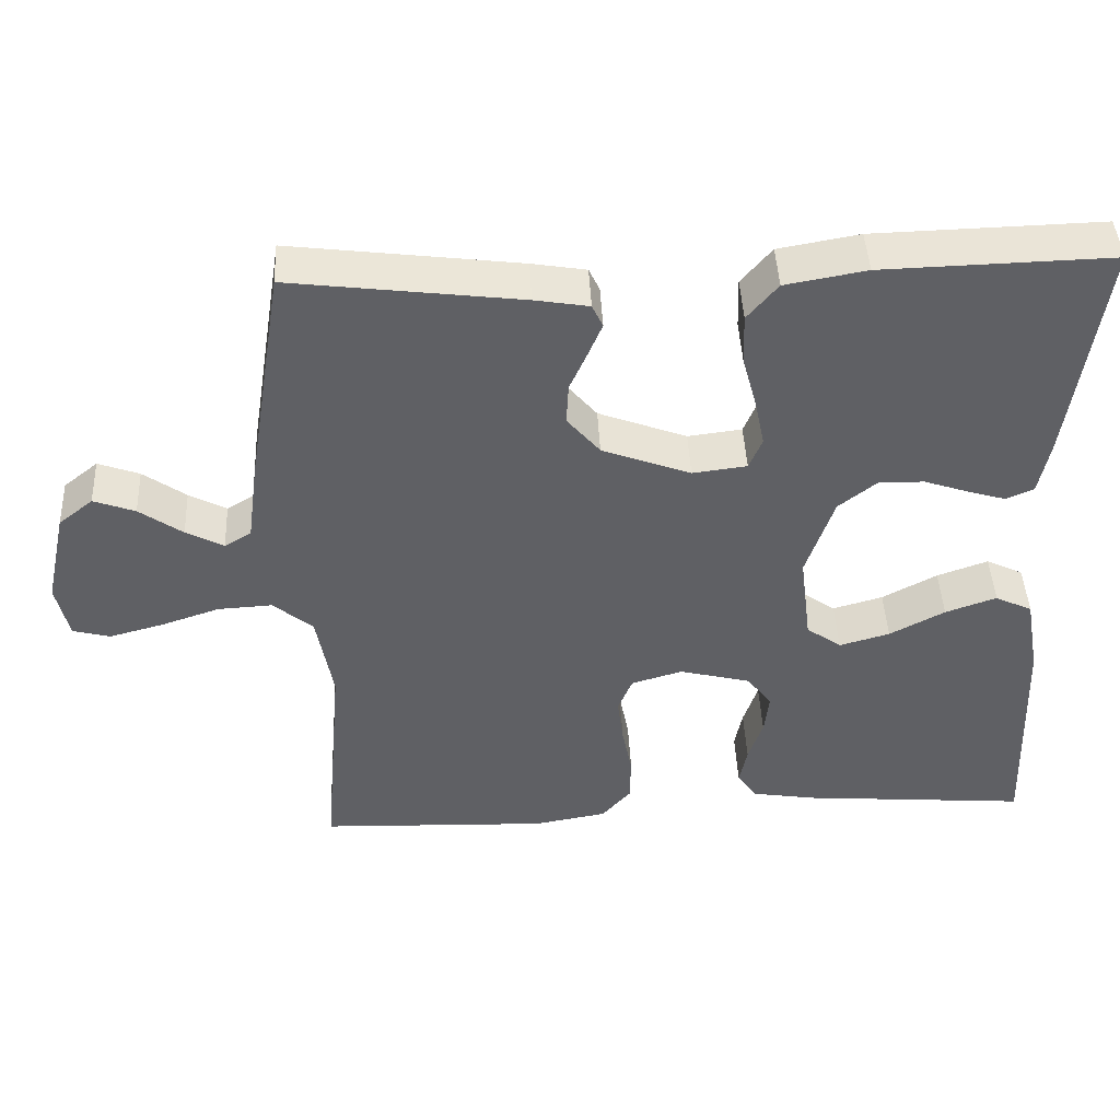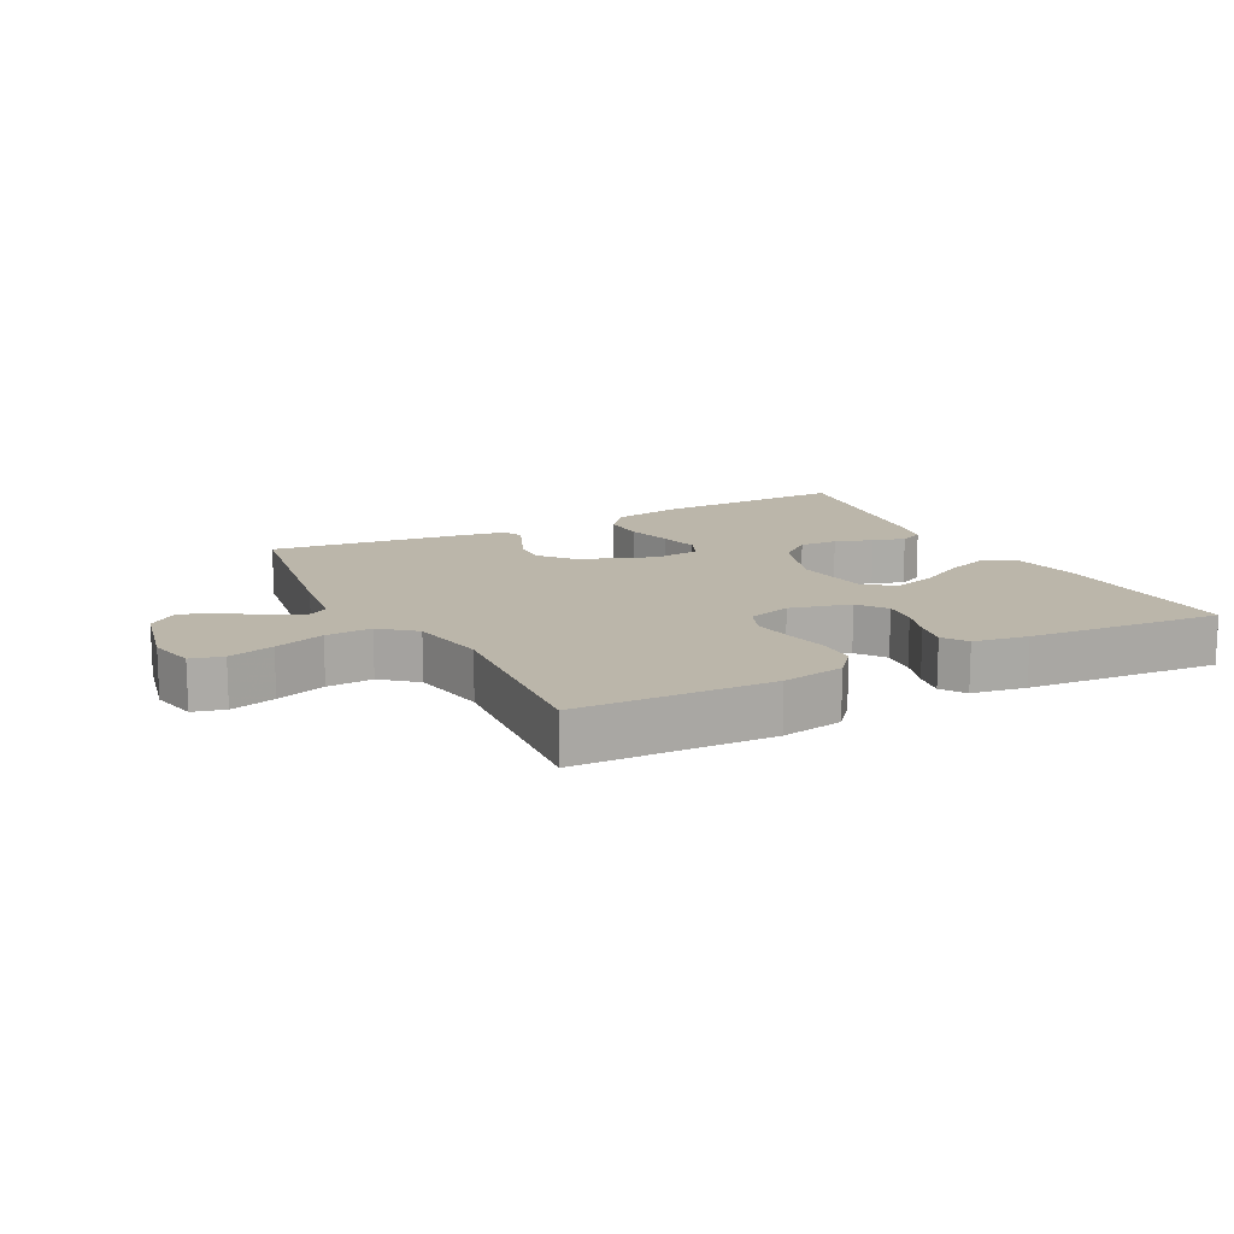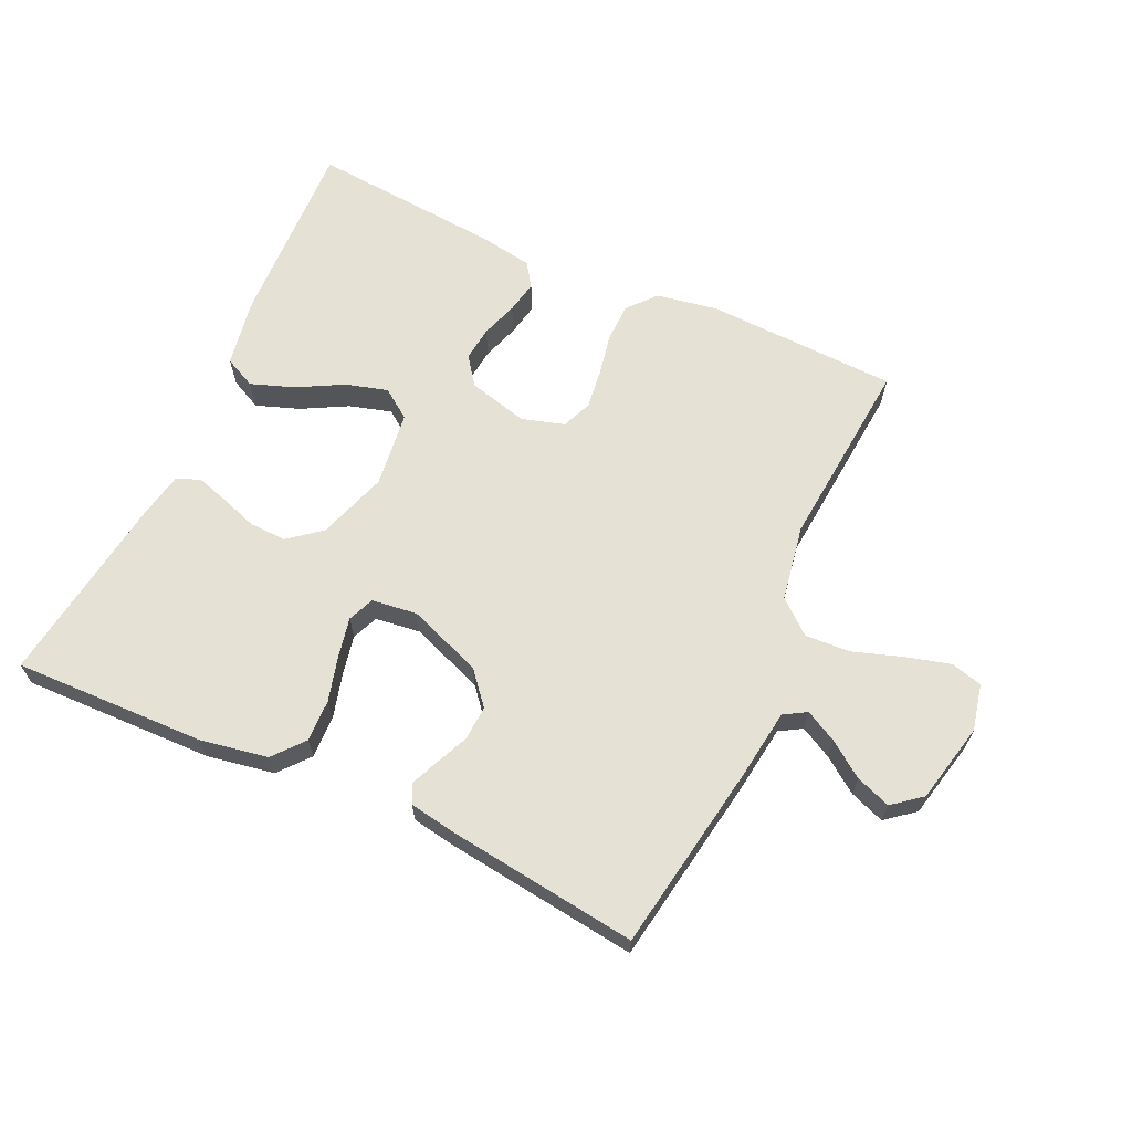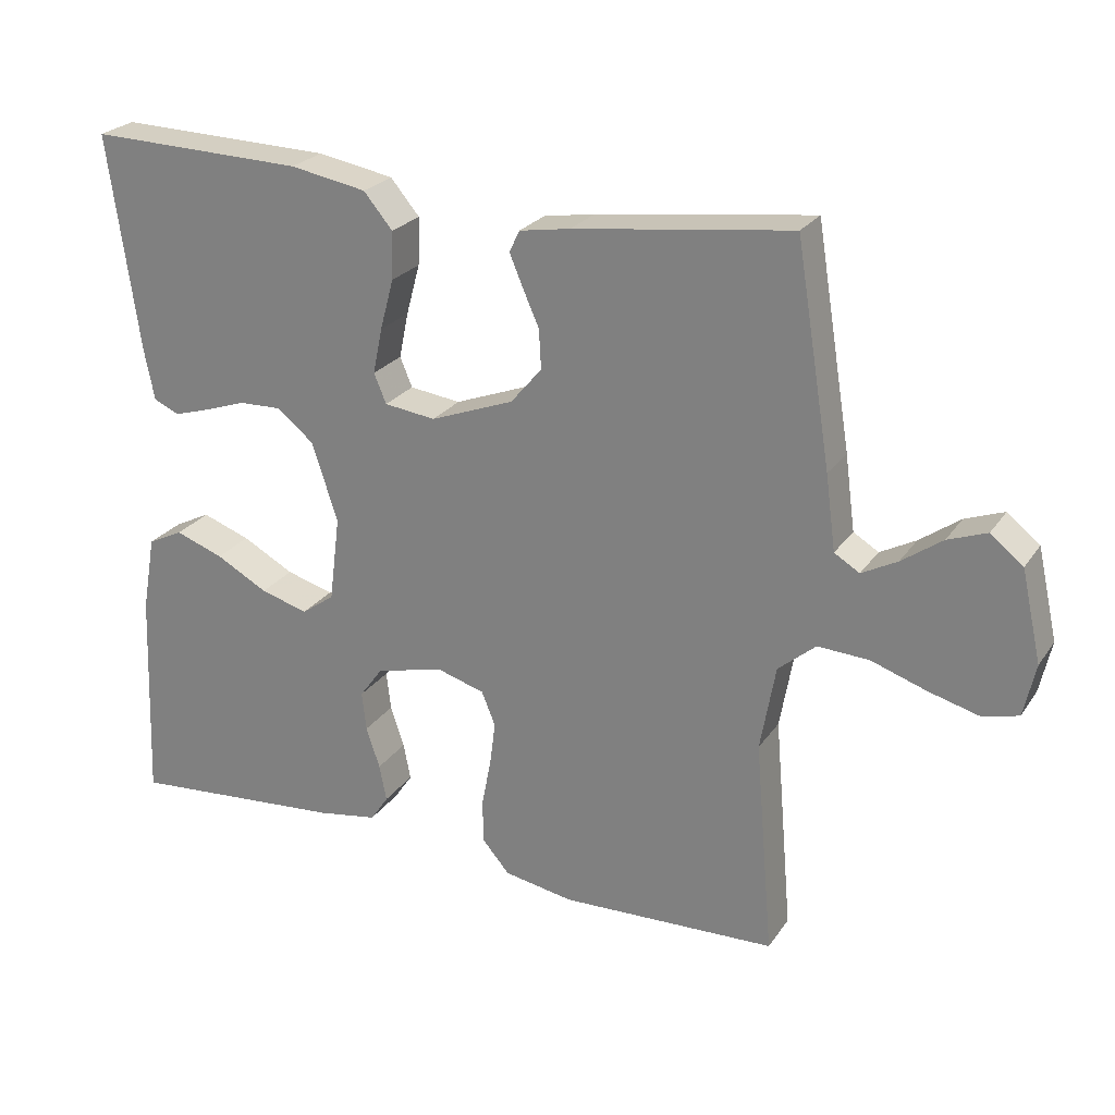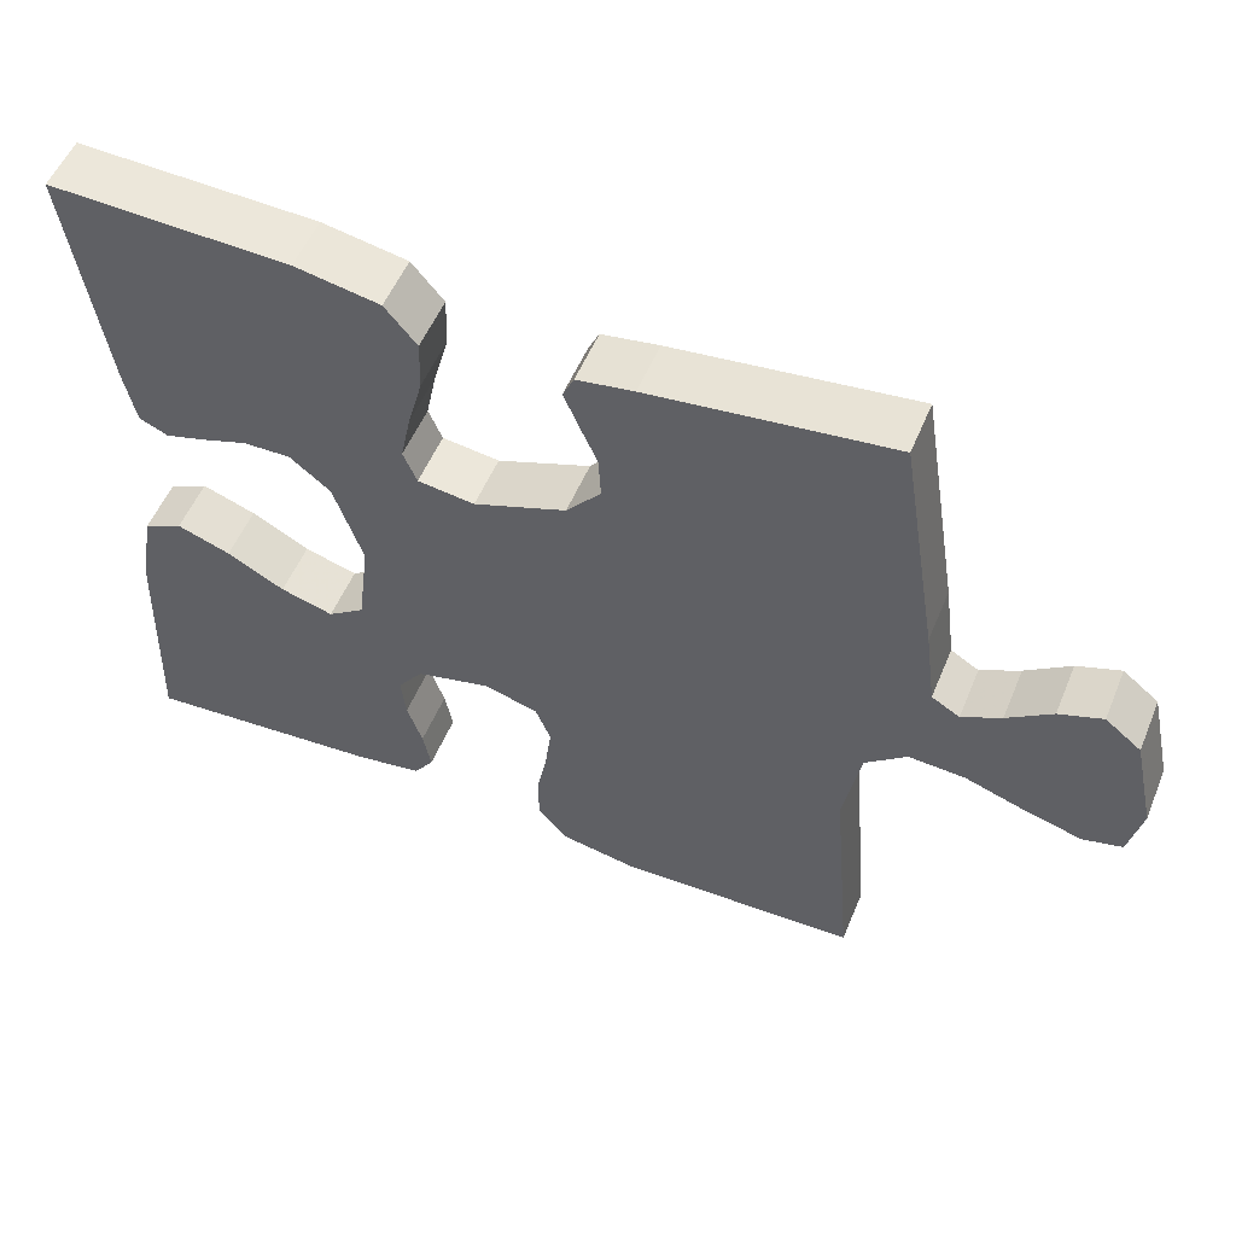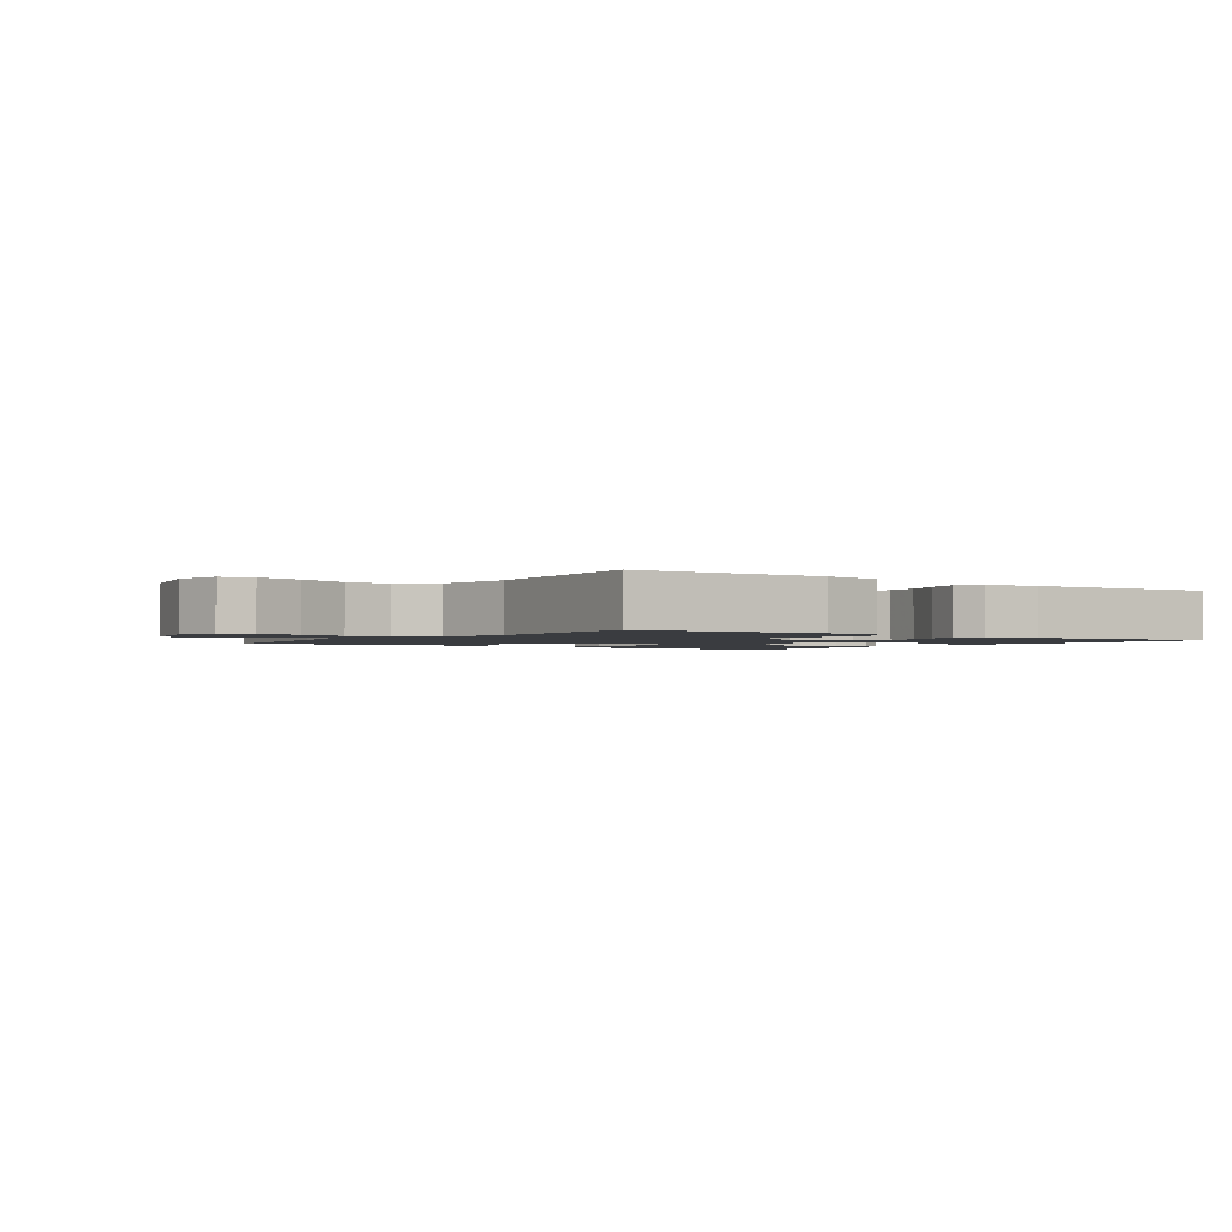
<metadata>
{"format":"obj","ext":"obj","renderer":"f3d","projection":"perspective","resolution":1024,"background":"white","views":[{"elev":44.7,"azim":177.3,"up":"+Z"},{"elev":13.9,"azim":152.4,"up":"+Y"},{"elev":65.0,"azim":24.8,"up":"+Y"},{"elev":24.6,"azim":26.2,"up":"+Z"},{"elev":54.0,"azim":22.4,"up":"+Z"},{"elev":-1.8,"azim":145.1,"up":"+Y"}]}
</metadata>
<code>
v -0.5 0.07 -0.5
v -0.488 0.07 -0.2
v -0.469 0.07 -0.094
v -0.42 0.07 -0.07
v -0.353 0.07 -0.094
v -0.281 0.07 -0.133
v -0.215 0.07 -0.152
v -0.169 0.07 -0.119
v -0.154 0.07 0
v -0.19 0.07 0.109
v -0.241 0.07 0.15
v -0.3 0.07 0.148
v -0.358 0.07 0.128
v -0.408 0.07 0.113
v -0.444 0.07 0.129
v -0.458 0.07 0.2
v -0.5 0.07 0.5
v -0.2 0.07 0.492
v -0.094 0.07 0.473
v -0.054 0.07 0.425
v -0.056 0.07 0.359
v -0.075 0.07 0.289
v -0.088 0.07 0.226
v -0.071 0.07 0.185
v 0 0.07 0.176
v 0.116 0.07 0.22
v 0.159 0.07 0.271
v 0.156 0.07 0.325
v 0.133 0.07 0.377
v 0.115 0.07 0.42
v 0.129 0.07 0.45
v 0.2 0.07 0.462
v 0.5 0.07 0.5
v 0.549 0.07 0.2
v 0.563 0.07 0.096
v 0.598 0.07 0.075
v 0.647 0.07 0.101
v 0.703 0.07 0.141
v 0.757 0.07 0.161
v 0.802 0.07 0.125
v 0.83 0.07 0
v 0.814 0.07 -0.073
v 0.765 0.07 -0.086
v 0.695 0.07 -0.067
v 0.618 0.07 -0.041
v 0.547 0.07 -0.037
v 0.495 0.07 -0.081
v 0.474 0.07 -0.2
v 0.5 0.07 -0.5
v 0.2 0.07 -0.511
v 0.104 0.07 -0.494
v 0.066 0.07 -0.45
v 0.065 0.07 -0.389
v 0.078 0.07 -0.323
v 0.086 0.07 -0.261
v 0.067 0.07 -0.214
v 0 0.07 -0.194
v -0.094 0.07 -0.218
v -0.126 0.07 -0.262
v -0.12 0.07 -0.316
v -0.101 0.07 -0.373
v -0.091 0.07 -0.424
v -0.116 0.07 -0.461
v -0.2 0.07 -0.475
v -0.5 0 -0.5
v -0.488 0 -0.2
v -0.469 0 -0.094
v -0.42 0 -0.07
v -0.353 0 -0.094
v -0.281 0 -0.133
v -0.215 0 -0.152
v -0.169 0 -0.119
v -0.154 0 0
v -0.19 0 0.109
v -0.241 0 0.15
v -0.3 0 0.148
v -0.358 0 0.128
v -0.408 0 0.113
v -0.444 0 0.129
v -0.458 0 0.2
v -0.5 0 0.5
v -0.2 0 0.492
v -0.094 0 0.473
v -0.054 0 0.425
v -0.056 0 0.359
v -0.075 0 0.289
v -0.088 0 0.226
v -0.071 0 0.185
v 0 0 0.176
v 0.116 0 0.22
v 0.159 0 0.271
v 0.156 0 0.325
v 0.133 0 0.377
v 0.115 0 0.42
v 0.129 0 0.45
v 0.2 0 0.462
v 0.5 0 0.5
v 0.549 0 0.2
v 0.563 0 0.096
v 0.598 0 0.075
v 0.647 0 0.101
v 0.703 0 0.141
v 0.757 0 0.161
v 0.802 0 0.125
v 0.83 0 0
v 0.814 0 -0.073
v 0.765 0 -0.086
v 0.695 0 -0.067
v 0.618 0 -0.041
v 0.547 0 -0.037
v 0.495 0 -0.081
v 0.474 0 -0.2
v 0.5 0 -0.5
v 0.2 0 -0.511
v 0.104 0 -0.494
v 0.066 0 -0.45
v 0.065 0 -0.389
v 0.078 0 -0.323
v 0.086 0 -0.261
v 0.067 0 -0.214
v 0 0 -0.194
v -0.094 0 -0.218
v -0.126 0 -0.262
v -0.12 0 -0.316
v -0.101 0 -0.373
v -0.091 0 -0.424
v -0.116 0 -0.461
v -0.2 0 -0.475
f 4 5 6
f 3 4 6
f 2 3 6
f 1 2 6
f 64 1 6
f 63 64 6
f 62 63 6
f 61 62 6
f 60 61 6
f 59 60 6 7
f 58 59 7 8
f 57 58 8 9
f 56 57 9 10
f 52 53 54
f 51 52 54
f 50 51 54
f 49 50 54
f 48 49 54
f 47 48 54 55
f 46 47 55 56
f 43 44 45
f 42 43 45
f 41 42 45
f 40 41 45
f 39 40 45
f 38 39 45
f 37 38 45
f 36 37 45 46
f 46 56 10
f 36 46 10
f 35 36 10
f 33 34 35
f 32 33 35
f 31 32 35
f 30 31 35
f 29 30 35
f 28 29 35
f 20 21 22
f 19 20 22
f 18 19 22
f 17 18 22
f 16 17 22
f 15 16 22
f 14 15 22
f 13 14 22
f 12 13 22
f 11 12 22 23
f 10 11 23 24
f 27 28 35
f 26 27 35
f 25 26 35
f 10 24 25 35
f 70 69 68
f 70 68 67
f 70 67 66
f 70 66 65
f 70 65 128
f 70 128 127
f 70 127 126
f 70 126 125
f 70 125 124
f 71 70 124 123
f 72 71 123 122
f 73 72 122 121
f 74 73 121 120
f 118 117 116
f 118 116 115
f 118 115 114
f 118 114 113
f 118 113 112
f 119 118 112 111
f 120 119 111 110
f 109 108 107
f 109 107 106
f 109 106 105
f 109 105 104
f 109 104 103
f 109 103 102
f 109 102 101
f 110 109 101 100
f 74 120 110
f 74 110 100
f 74 100 99
f 99 98 97
f 99 97 96
f 99 96 95
f 99 95 94
f 99 94 93
f 99 93 92
f 86 85 84
f 86 84 83
f 86 83 82
f 86 82 81
f 86 81 80
f 86 80 79
f 86 79 78
f 86 78 77
f 86 77 76
f 87 86 76 75
f 88 87 75 74
f 99 92 91
f 99 91 90
f 99 90 89
f 99 89 88 74
f 1 65 66 2
f 2 66 67 3
f 3 67 68 4
f 4 68 69 5
f 5 69 70 6
f 6 70 71 7
f 7 71 72 8
f 8 72 73 9
f 9 73 74 10
f 10 74 75 11
f 11 75 76 12
f 12 76 77 13
f 13 77 78 14
f 14 78 79 15
f 15 79 80 16
f 16 80 81 17
f 17 81 82 18
f 18 82 83 19
f 19 83 84 20
f 20 84 85 21
f 21 85 86 22
f 22 86 87 23
f 23 87 88 24
f 24 88 89 25
f 25 89 90 26
f 26 90 91 27
f 27 91 92 28
f 28 92 93 29
f 29 93 94 30
f 30 94 95 31
f 31 95 96 32
f 32 96 97 33
f 33 97 98 34
f 34 98 99 35
f 35 99 100 36
f 36 100 101 37
f 37 101 102 38
f 38 102 103 39
f 39 103 104 40
f 40 104 105 41
f 41 105 106 42
f 42 106 107 43
f 43 107 108 44
f 44 108 109 45
f 45 109 110 46
f 46 110 111 47
f 47 111 112 48
f 48 112 113 49
f 49 113 114 50
f 50 114 115 51
f 51 115 116 52
f 52 116 117 53
f 53 117 118 54
f 54 118 119 55
f 55 119 120 56
f 56 120 121 57
f 57 121 122 58
f 58 122 123 59
f 59 123 124 60
f 60 124 125 61
f 61 125 126 62
f 62 126 127 63
f 63 127 128 64
f 64 128 65 1

</code>
